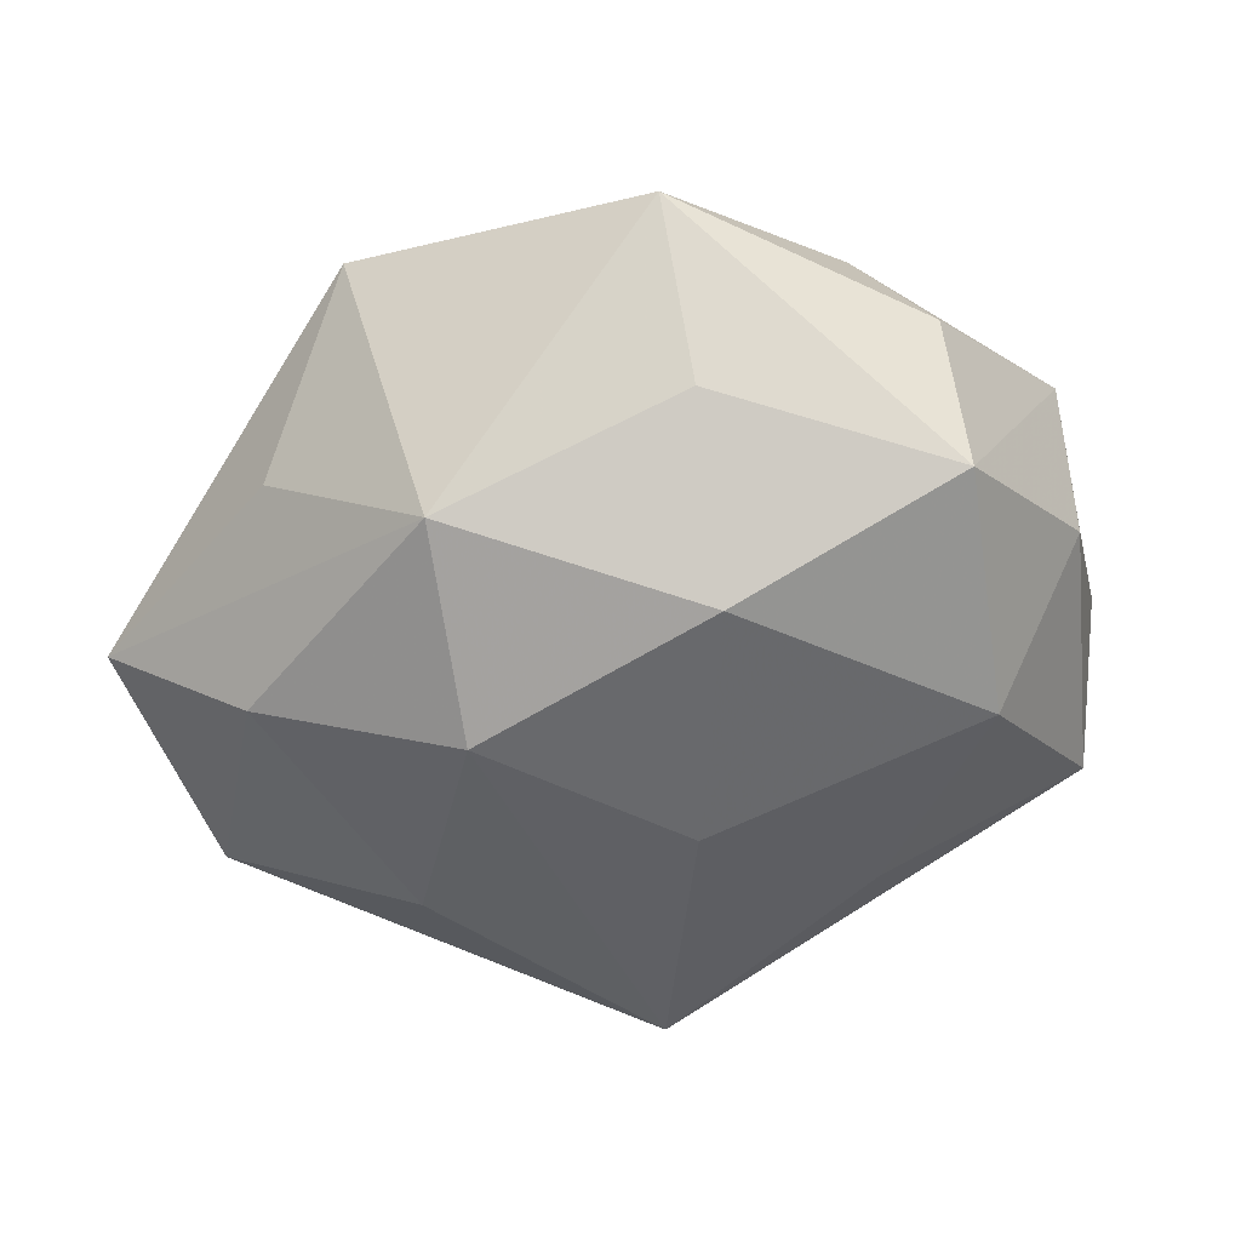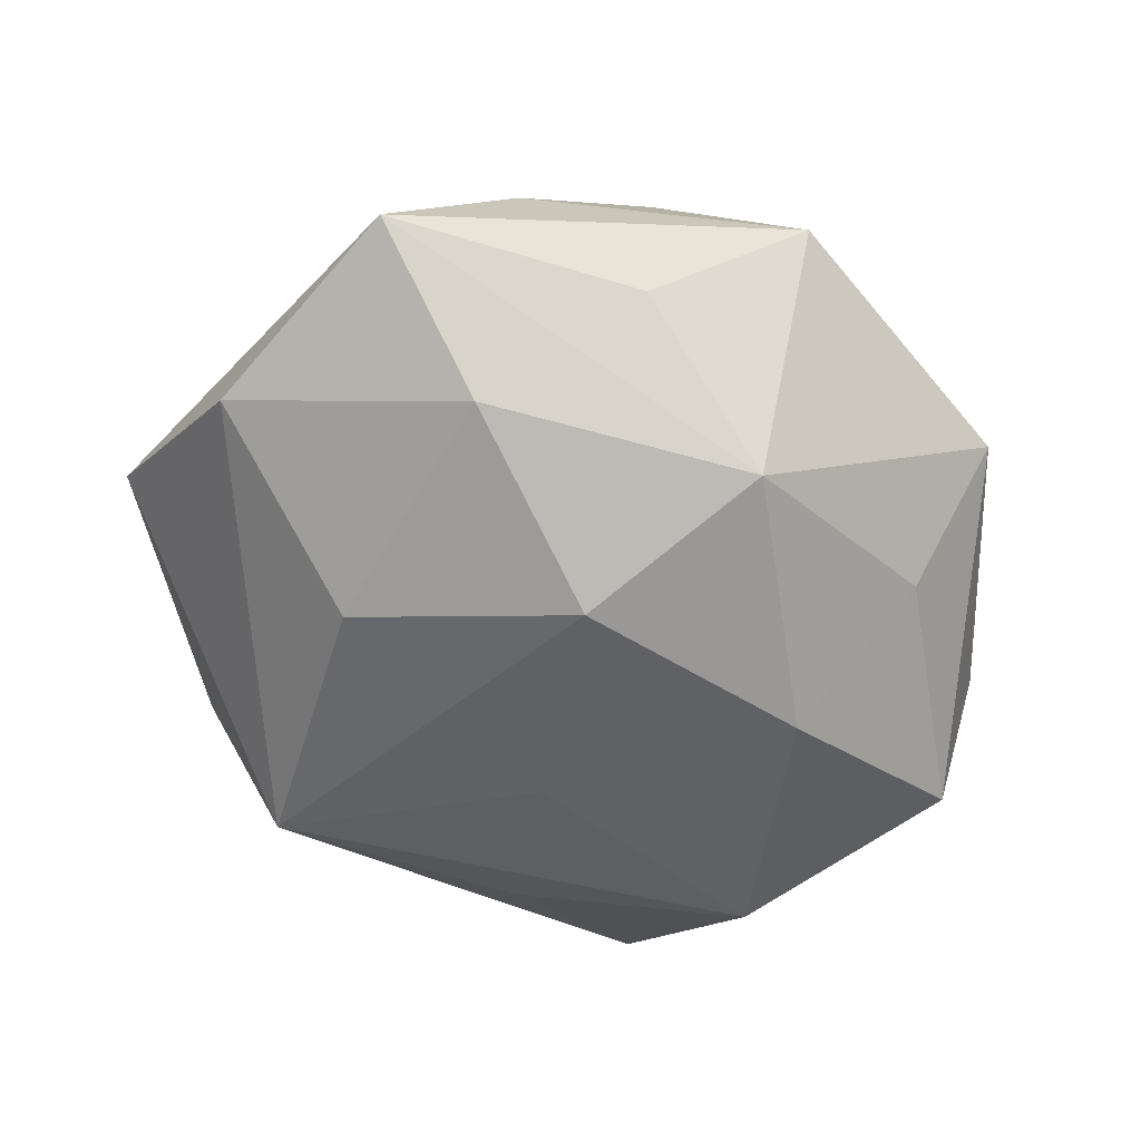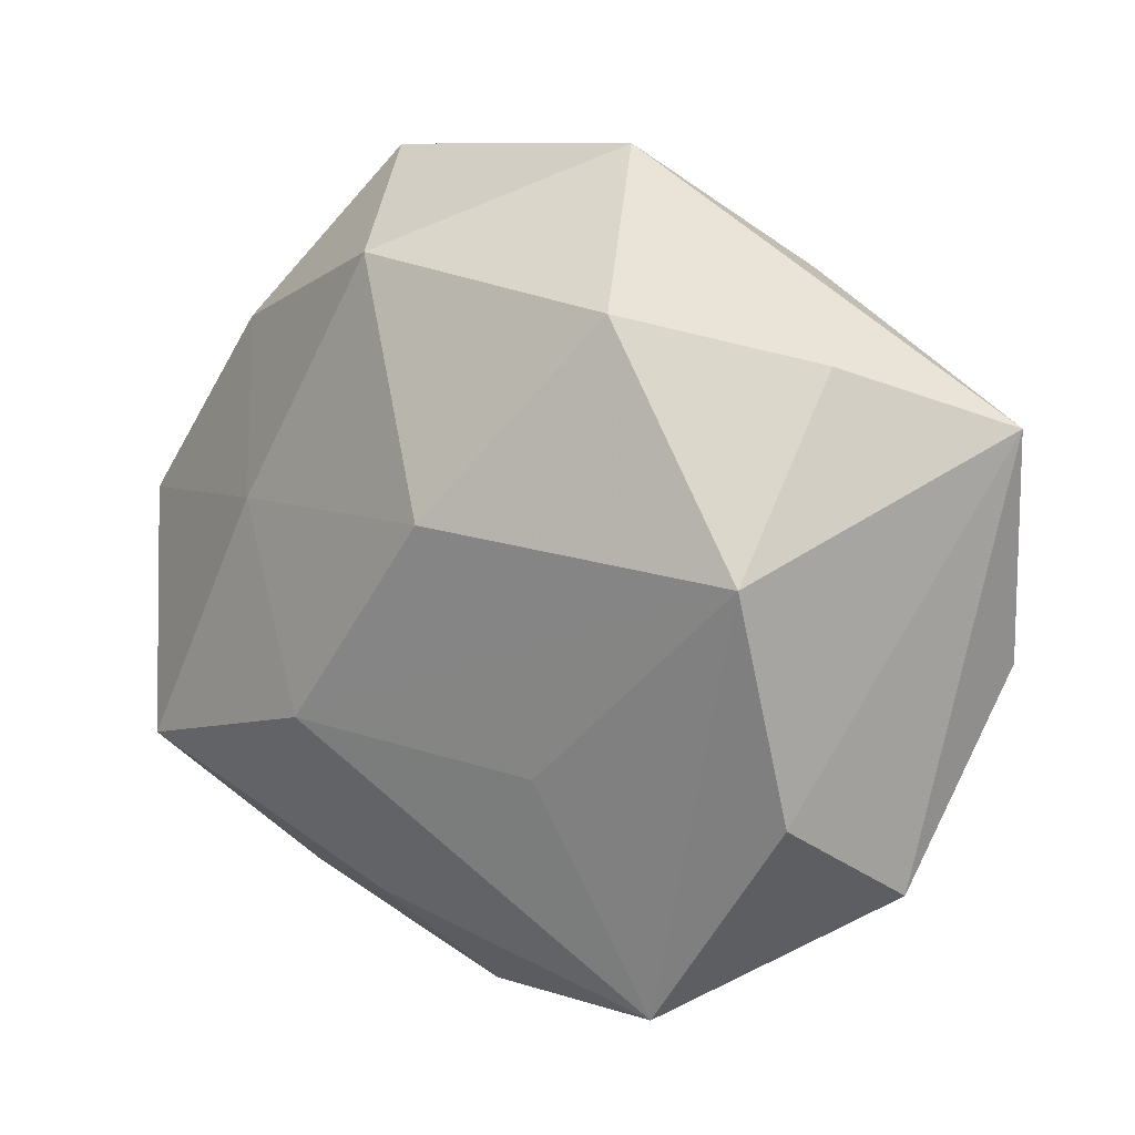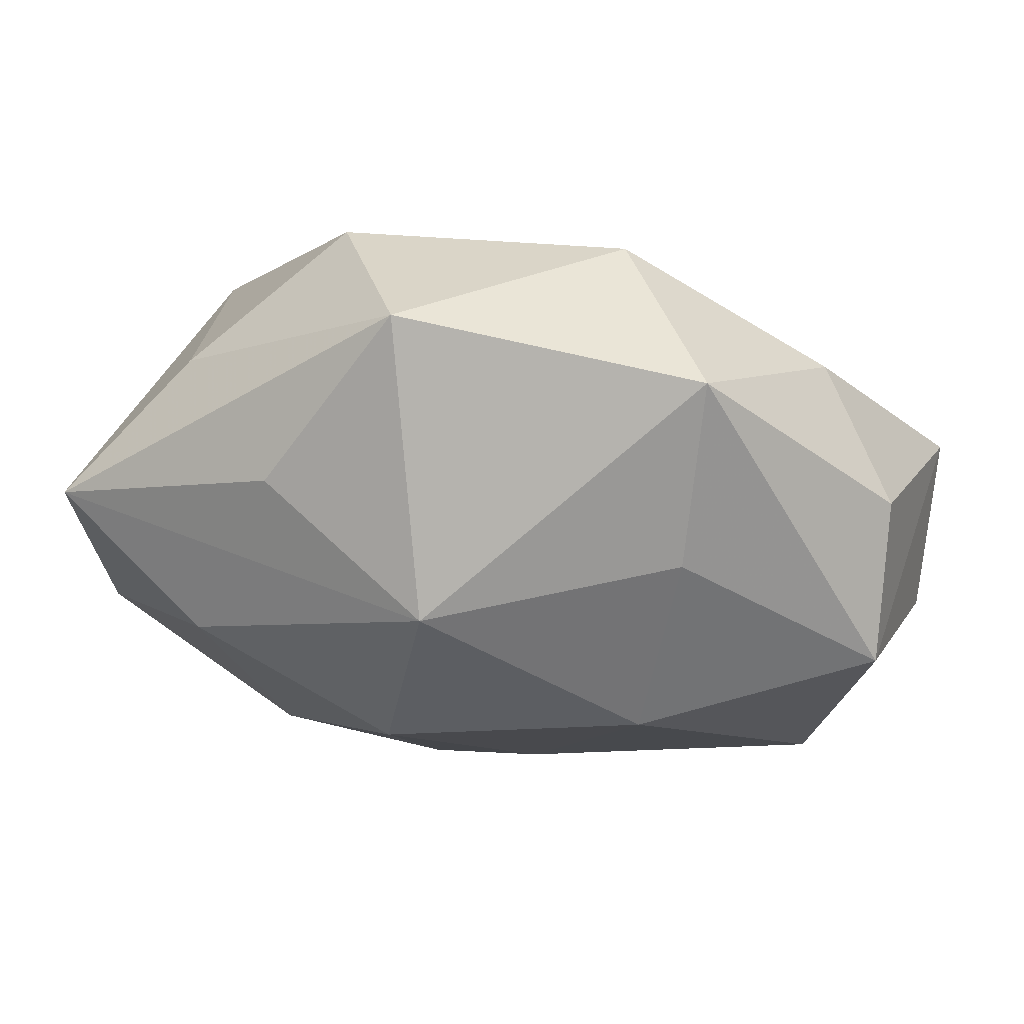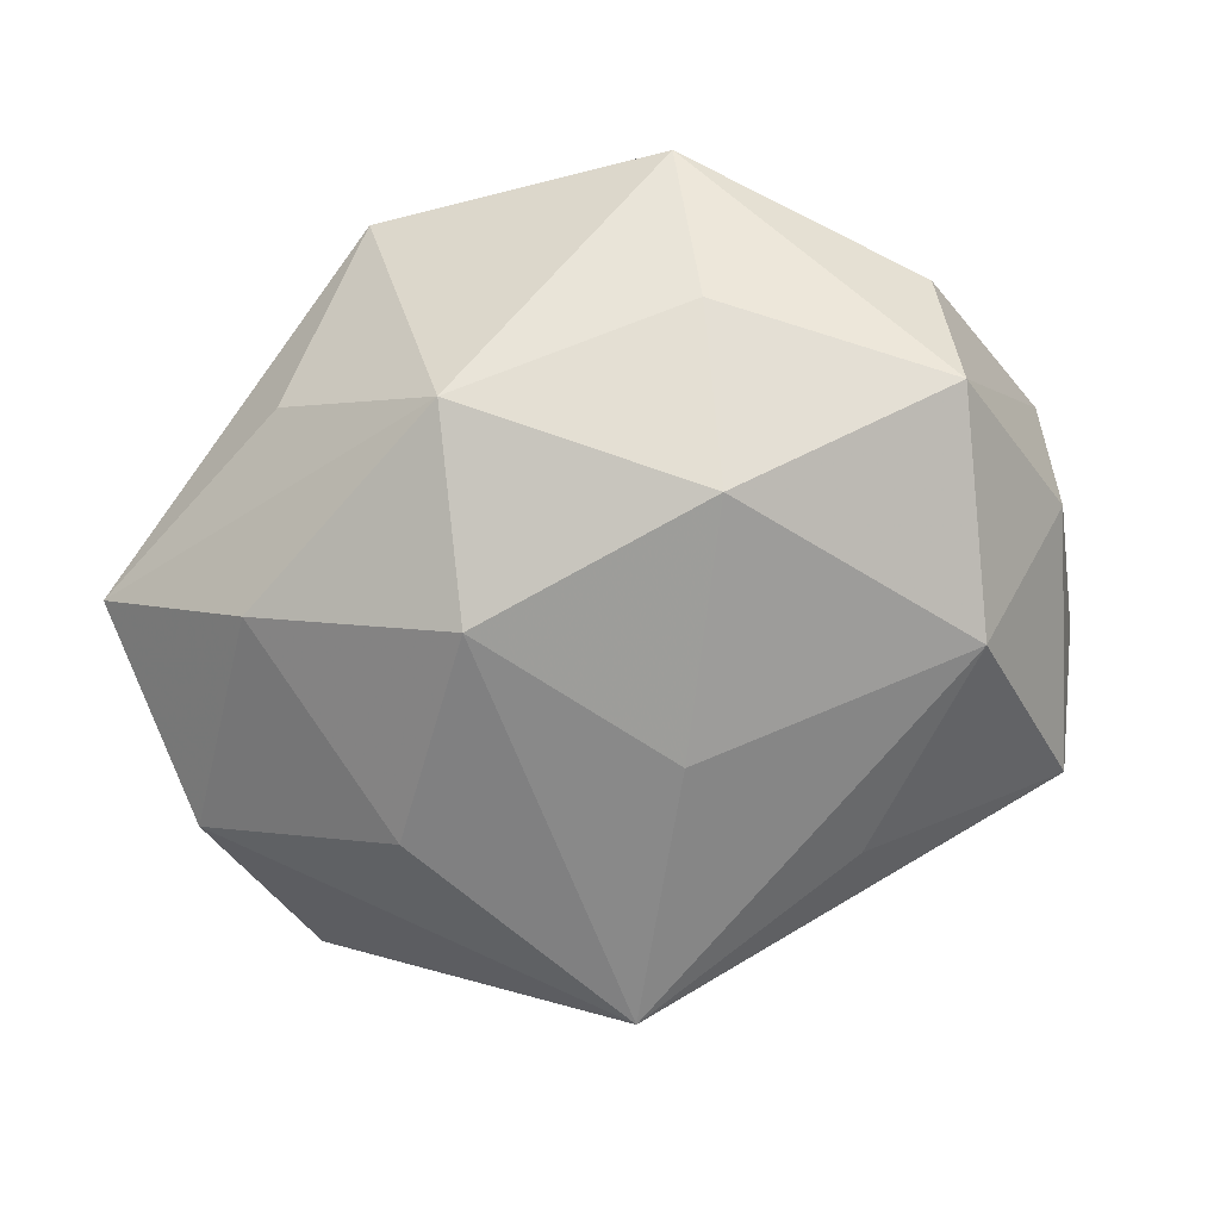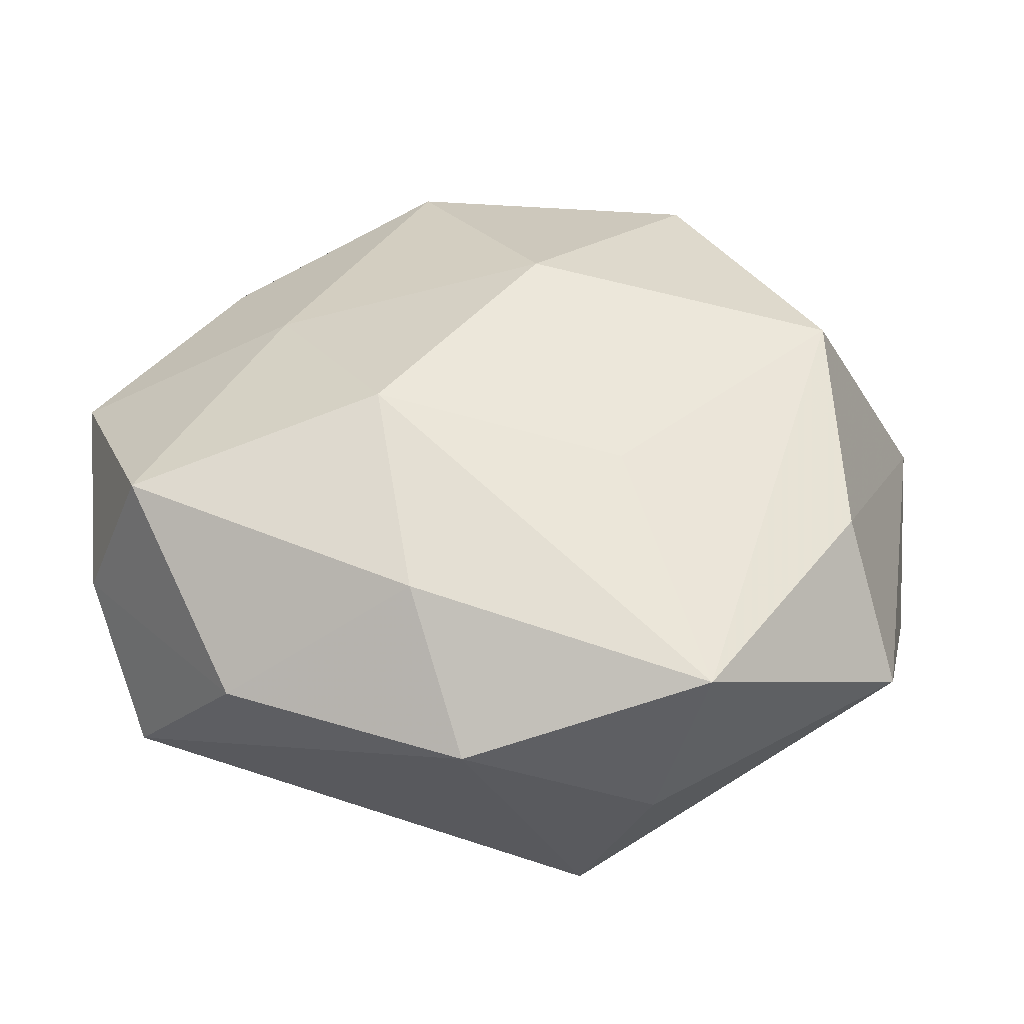
<metadata>
{"format":"obj","ext":"obj","renderer":"f3d","projection":"perspective","resolution":1024,"background":"white","views":[{"elev":-52.7,"azim":-160.7,"up":"+Z"},{"elev":-54.0,"azim":131.1,"up":"+Z"},{"elev":10.2,"azim":35.0,"up":"+Y"},{"elev":75.0,"azim":-175.0,"up":"+Y"},{"elev":-70.7,"azim":-163.9,"up":"+Z"},{"elev":-48.4,"azim":0.2,"up":"+Y"}]}
</metadata>
<code>
v 0.04757 0.01716 -0.006332
v 0.03511 0.02332 0.007284
v 0.02494 0.03107 -0.007032
v -0.03805 0.01854 -0.01724
v -0.008845 0.03273 0.0199
v -0.02761 -0.03355 0.006016
v -0.04575 0.005863 0.01014
v -0.009011 -0.03072 0.01806
v 0.01986 0.02826 0.02098
v -0.03842 -0.02524 -0.009268
v -0.01734 -0.02377 -0.01873
v 0.03202 0.01563 -0.01916
v -0.01252 -0.01184 0.02689
v -0.04346 -0.01569 0.004295
v -0.003954 -0.007775 -0.02565
v 0.01318 0.04297 0.007202
v 0.01144 0.01135 -0.02801
v -0.01693 0.03137 -0.01228
v -0.03803 0.02456 -0.002135
v -0.01438 0.01686 -0.02566
v -0.02365 0.007891 0.02073
v -0.0336 -0.005016 -0.02236
v 0.03565 -0.01816 0.01515
v 0.03438 0.004917 0.02203
v 0.003583 0.008655 0.02824
v -0.0305 0.02503 0.01176
v -0.03736 -0.01813 0.02021
v 0.02015 -0.0397 0.01376
v 0.04493 -0.006229 -0.01161
v 0.02409 -0.008723 -0.02346
v 0.008227 0.03091 -0.01985
v 0.01205 -0.0155 0.02172
v 0.01516 -0.03934 -0.004243
v -0.01751 0.04253 0.003113
v 0.008125 -0.03392 -0.02188
v -0.04467 0.0006201 -0.006411
v 0.04029 -0.02702 0.0008072
v -0.003943 -0.04233 0.005875
f 27 7 14
f 10 38 6
f 6 14 10
f 27 14 6
f 8 38 28
f 27 6 8
f 8 6 38
f 35 38 10
f 2 24 1
f 1 24 23
f 23 24 28
f 34 4 19
f 19 4 7
f 34 31 18
f 18 4 34
f 18 31 20
f 20 4 18
f 22 4 20
f 36 14 7
f 7 4 36
f 10 14 36
f 36 22 10
f 4 22 36
f 13 8 28
f 27 8 13
f 20 31 17
f 1 31 3
f 37 23 28
f 1 23 37
f 26 5 34
f 34 19 26
f 26 19 7
f 34 5 16
f 16 31 34
f 16 3 31
f 16 2 1
f 1 3 16
f 11 35 10
f 10 22 11
f 11 22 35
f 28 24 32
f 32 13 28
f 24 13 32
f 27 13 21
f 21 7 27
f 21 26 7
f 5 26 21
f 25 13 24
f 5 21 25
f 25 21 13
f 12 31 1
f 12 17 31
f 35 22 15
f 15 17 35
f 15 22 20
f 20 17 15
f 33 37 28
f 35 37 33
f 28 38 33
f 38 35 33
f 9 25 24
f 5 25 9
f 9 16 5
f 24 2 9
f 2 16 9
f 35 17 30
f 17 12 30
f 29 12 1
f 29 30 12
f 1 37 29
f 29 37 35
f 35 30 29

</code>
